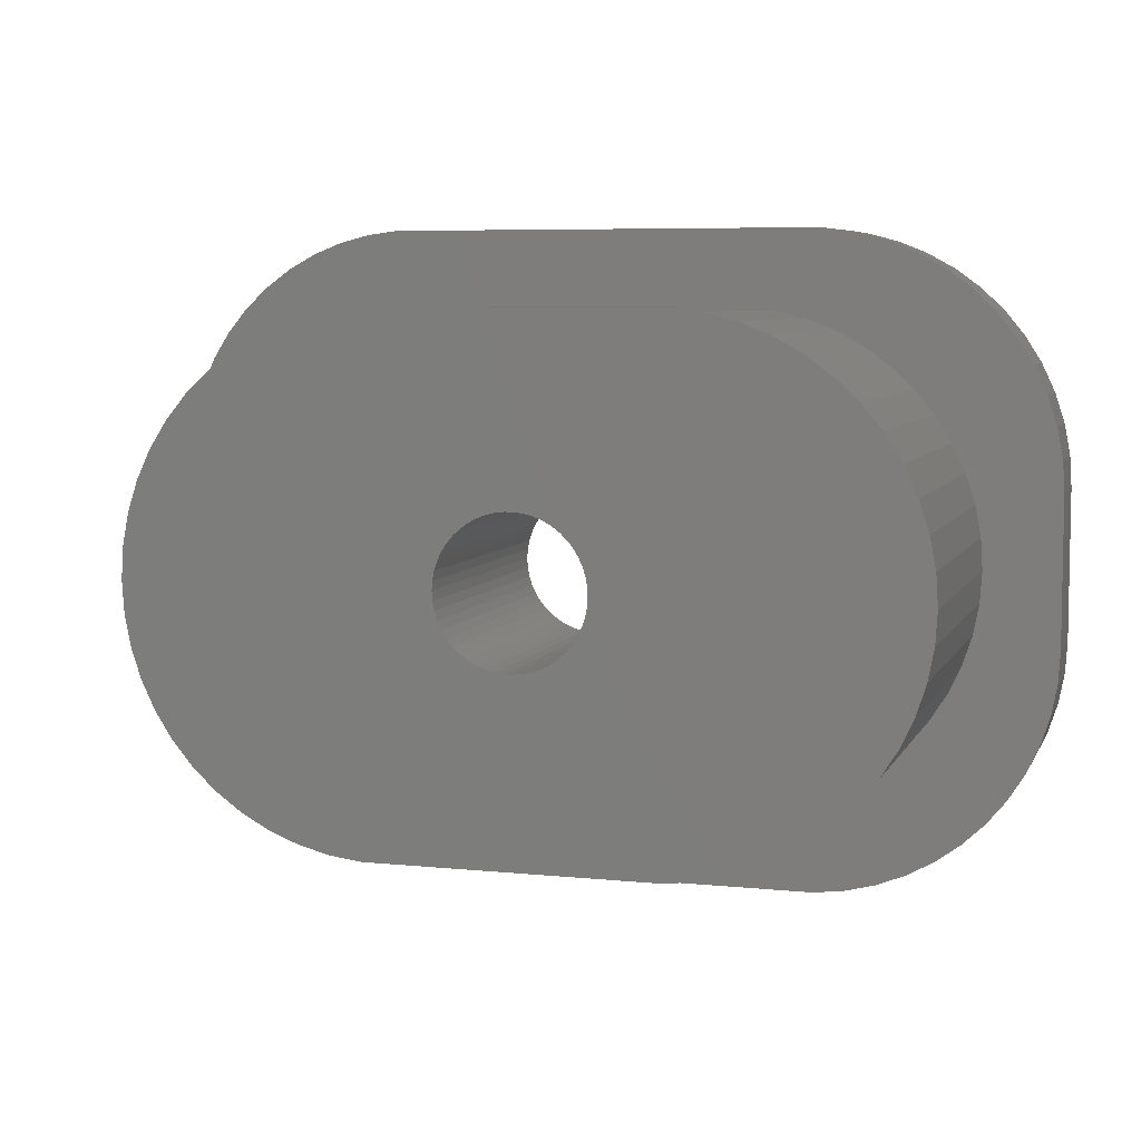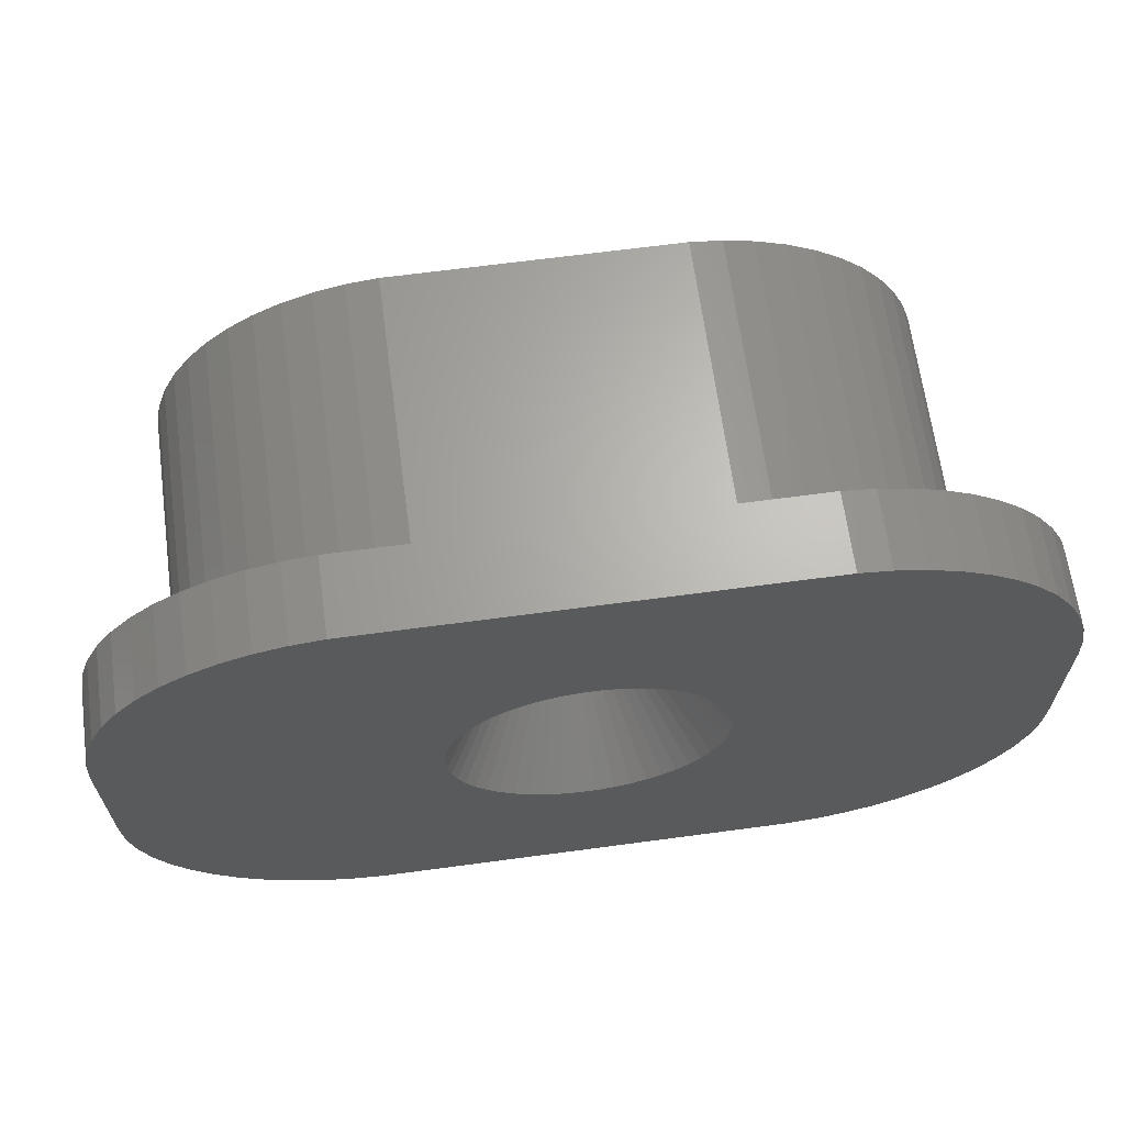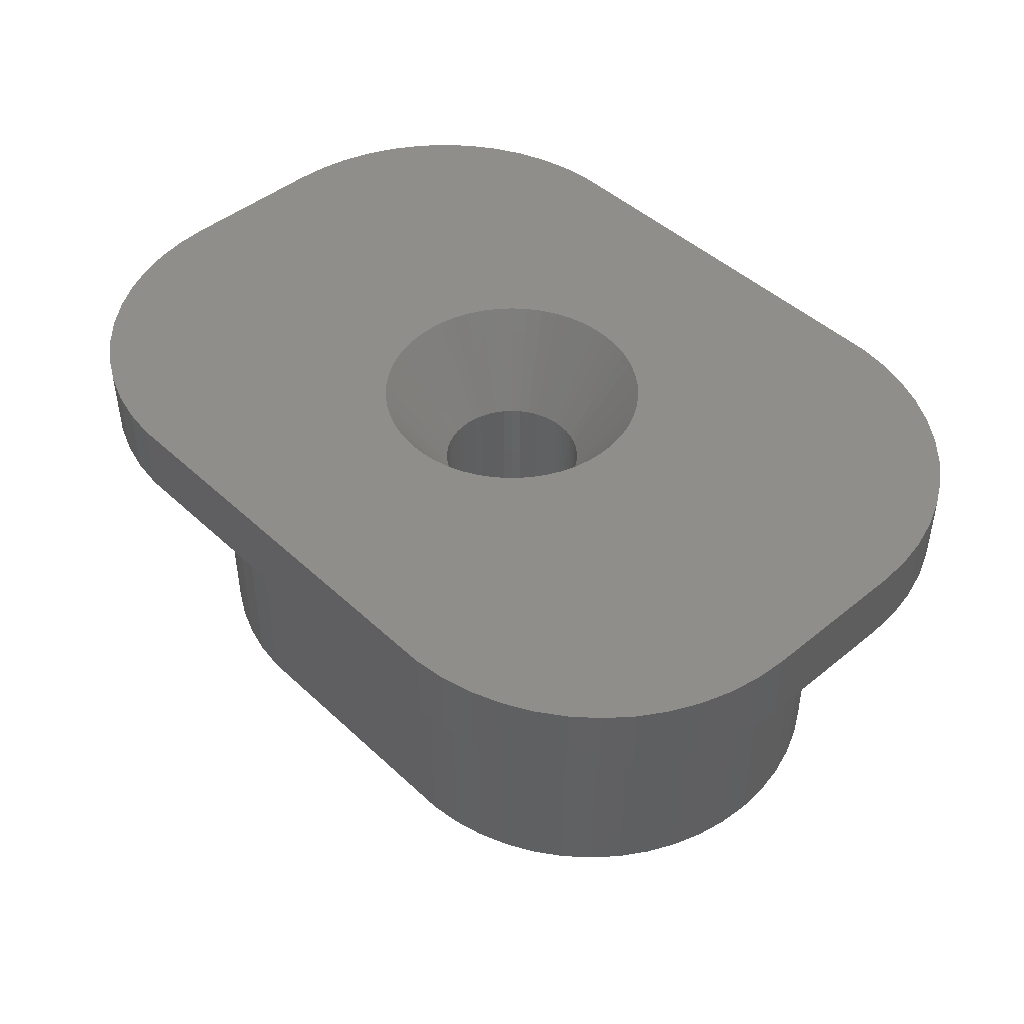
<metadata>
{"format":"stl","ext":"stl","renderer":"f3d","projection":"perspective","resolution":1024,"background":"white","views":[{"elev":6.5,"azim":-163.3,"up":"+Y"},{"elev":65.6,"azim":-7.7,"up":"+Y"},{"elev":45.6,"azim":46.8,"up":"+Z"}]}
</metadata>
<code>
# stl→obj: 354 verts, 708 faces
v -15 0 -15
v -14.92 1.253 -3
v -14.92 1.253 -15
v -15 0 -3
v -14.92 -1.253 -15
v -14.92 -1.253 -3
v 13.09 5.878 -3
v 12.29 6.845 -15
v 12.29 6.845 -3
v 13.09 5.878 -15
v 10.36 8.443 -15
v 9.258 9.048 -3
v 10.36 8.443 -3
v 9.258 9.048 -15
v 14.69 2.487 -3
v 14.3 3.681 -15
v 14.3 3.681 -3
v 14.69 2.487 -15
v -8.09 9.511 -15
v -9.258 9.048 -3
v -8.09 9.511 -3
v -9.258 9.048 -15
v 5.628 9.98 -15
v -5.628 9.98 -3
v 5.628 9.98 -3
v -5.628 9.98 -15
v -13.76 -4.818 -15
v -14.3 -3.681 -3
v -14.3 -3.681 -15
v -13.76 -4.818 -3
v -10.36 -8.443 -15
v -9.258 -9.048 -3
v -10.36 -8.443 -3
v -9.258 -9.048 -15
v 6.874 9.823 -15
v 6.874 9.823 -3
v 11.37 7.705 -15
v 11.37 7.705 -3
v 13.76 4.818 -3
v 13.76 4.818 -15
v 14.92 1.253 -3
v 14.92 1.253 -15
v -6.874 9.823 -3
v -6.874 9.823 -15
v -13.09 5.878 -15
v -12.29 6.845 -3
v -12.29 6.845 -15
v -13.09 5.878 -3
v -14.69 2.487 -3
v -14.69 2.487 -15
v 5.23 1.343 0
v 18 3 0
v 17.92 4.253 0
v 5.4 0 0
v 18 -3 0
v 17.69 5.487 0
v 5.357 -0.6768 0
v 5.021 1.988 0
v 17.3 6.681 0
v 5.23 -1.343 0
v 16.76 7.818 0
v 17.92 -4.253 0
v 16.09 8.878 0
v 17.69 -5.487 0
v 4.732 2.601 0
v 15.29 9.845 0
v 5.021 -1.988 0
v 14.37 10.71 0
v 17.3 -6.681 0
v 13.36 11.44 0
v 16.76 -7.818 0
v 12.26 12.05 0
v 16.09 -8.878 0
v 4.369 3.174 0
v 11.09 12.51 0
v 4.732 -2.601 0
v 9.874 12.82 0
v 15.29 -9.845 0
v 3.936 3.697 0
v 8.628 12.98 0
v 14.37 -10.71 0
v 13.36 -11.44 0
v 5.357 0.6768 0
v 3.442 4.161 0
v 2.893 4.559 0
v 2.299 4.886 0
v 1.669 5.136 0
v 1.012 5.304 0
v 0.3391 5.389 0
v -0.3391 5.389 0
v -8.628 12.98 0
v -1.012 5.304 0
v -1.669 5.136 0
v -2.299 4.886 0
v -2.893 4.559 0
v -13.36 11.44 0
v -4.732 2.601 0
v -12.26 12.05 0
v -4.369 3.174 0
v -11.09 12.51 0
v -9.874 12.82 0
v -3.936 3.697 0
v -3.442 4.161 0
v 12.26 -12.05 0
v 4.369 -3.174 0
v 11.09 -12.51 0
v 9.874 -12.82 0
v 3.936 -3.697 0
v 8.628 -12.98 0
v 3.442 -4.161 0
v 2.893 -4.559 0
v 2.299 -4.886 0
v 1.669 -5.136 0
v 1.012 -5.304 0
v 0.3391 -5.389 0
v -0.3391 -5.389 0
v -8.628 -12.98 0
v -1.012 -5.304 0
v -1.669 -5.136 0
v -2.299 -4.886 0
v -2.893 -4.559 0
v -3.442 -4.161 0
v -14.37 10.71 0
v -15.29 9.845 0
v -3.936 -3.697 0
v -9.874 -12.82 0
v -4.369 -3.174 0
v -12.26 -12.05 0
v -4.732 -2.601 0
v -16.09 -8.878 0
v -5.021 -1.988 0
v -17.69 -5.487 0
v -5.23 -1.343 0
v -16.09 8.878 0
v -5.021 1.988 0
v -5.357 -0.6768 0
v -18 -3 0
v -16.76 7.818 0
v -17.92 -4.253 0
v -17.3 6.681 0
v -17.69 5.487 0
v -11.09 -12.51 0
v -5.23 1.343 0
v -17.92 4.253 0
v -13.36 -11.44 0
v -18 3 0
v -14.37 -10.71 0
v -5.357 0.6768 0
v -15.29 -9.845 0
v -5.4 0 0
v -16.76 -7.818 0
v -17.3 -6.681 0
v -6.874 -9.823 -15
v -5.628 -9.98 -3
v -6.874 -9.823 -3
v -5.628 -9.98 -15
v 5.628 -9.98 -3
v 5.628 -9.98 -15
v 6.874 -9.823 -3
v 6.874 -9.823 -15
v -12.29 -6.845 -15
v -13.09 -5.878 -3
v -13.09 -5.878 -15
v -12.29 -6.845 -3
v -11.37 -7.705 -15
v -11.37 -7.705 -3
v 8.09 9.511 -3
v 8.09 9.511 -15
v 15 0 -3
v 15 0 -15
v -11.37 7.705 -15
v -11.37 7.705 -3
v -10.36 8.443 -15
v -10.36 8.443 -3
v -14.3 3.681 -15
v -13.76 4.818 -3
v -13.76 4.818 -15
v -14.3 3.681 -3
v 2.875 0 -15
v 14.92 -1.253 -15
v 2.852 -0.3603 -15
v 14.69 -2.487 -15
v 14.3 -3.681 -15
v 2.852 0.3603 -15
v 2.785 -0.715 -15
v 13.76 -4.818 -15
v 13.09 -5.878 -15
v 12.29 -6.845 -15
v 2.785 0.715 -15
v 2.673 -1.058 -15
v 11.37 -7.705 -15
v 10.36 -8.443 -15
v 2.519 -1.385 -15
v 9.258 -9.048 -15
v 2.326 -1.69 -15
v 8.09 -9.511 -15
v 2.673 1.058 -15
v 2.096 -1.968 -15
v 2.519 1.385 -15
v 1.833 -2.215 -15
v 1.54 -2.427 -15
v 1.224 -2.601 -15
v 0.8884 -2.734 -15
v 0.5387 -2.824 -15
v 0.1805 -2.869 -15
v -0.1805 -2.869 -15
v -0.5387 -2.824 -15
v -0.8884 -2.734 -15
v -1.224 -2.601 -15
v -1.54 -2.427 -15
v -1.833 -2.215 -15
v -2.519 -1.385 -15
v -2.326 -1.69 -15
v -8.09 -9.511 -15
v -2.096 -1.968 -15
v 2.326 1.69 -15
v 2.096 1.968 -15
v 1.833 2.215 -15
v 1.54 2.427 -15
v 1.224 2.601 -15
v 0.8884 2.734 -15
v 0.5387 2.824 -15
v 0.1805 2.869 -15
v -0.1805 2.869 -15
v -0.5387 2.824 -15
v -0.8884 2.734 -15
v -1.224 2.601 -15
v -1.54 2.427 -15
v -1.833 2.215 -15
v -2.096 1.968 -15
v -2.673 -1.058 -15
v -2.326 1.69 -15
v -2.519 1.385 -15
v -2.673 1.058 -15
v -2.785 0.715 -15
v -2.785 -0.715 -15
v -2.852 -0.3603 -15
v -14.69 -2.487 -15
v -2.875 0 -15
v -2.852 0.3603 -15
v 13.76 -4.818 -3
v 14.3 -3.681 -3
v -8.09 -9.511 -3
v 8.09 -9.511 -3
v -14.69 -2.487 -3
v 11.37 -7.705 -3
v 10.36 -8.443 -3
v 13.09 -5.878 -3
v 14.69 -2.487 -3
v 14.92 -1.253 -3
v 9.258 -9.048 -3
v 12.29 -6.845 -3
v -18 -3 -3
v -18 3 -3
v -17.92 -4.253 -3
v -17.92 4.253 -3
v -16.09 8.878 -3
v -15.29 9.845 -3
v -11.09 -12.51 -3
v -9.874 -12.82 -3
v 17.3 -6.681 -3
v 16.76 -7.818 -3
v -11.09 12.51 -3
v -12.26 12.05 -3
v -17.69 5.487 -3
v -17.3 6.681 -3
v -16.76 -7.818 -3
v -17.3 -6.681 -3
v -12.26 -12.05 -3
v -8.628 -12.98 -3
v 8.628 -12.98 -3
v 9.874 -12.82 -3
v 14.37 10.71 -3
v 13.36 11.44 -3
v 12.26 12.05 -3
v 11.09 12.51 -3
v 9.874 12.82 -3
v 8.628 12.98 -3
v 16.76 7.818 -3
v 17.3 6.681 -3
v -14.37 10.71 -3
v -13.36 11.44 -3
v -9.874 12.82 -3
v -8.628 12.98 -3
v 18 -3 -3
v 17.92 -4.253 -3
v 18 3 -3
v 17.69 -5.487 -3
v 17.92 4.253 -3
v 16.09 -8.878 -3
v 15.29 -9.845 -3
v 17.69 5.487 -3
v 14.37 -10.71 -3
v 13.36 -11.44 -3
v 12.26 -12.05 -3
v 11.09 -12.51 -3
v -13.36 -11.44 -3
v -14.37 -10.71 -3
v -15.29 -9.845 -3
v -16.09 -8.878 -3
v -17.69 -5.487 -3
v 16.09 8.878 -3
v 15.29 9.845 -3
v -16.76 7.818 -3
v 2.673 -1.058 -3.9
v 2.519 -1.385 -3.9
v 2.875 0 -3.9
v 2.852 0.3603 -3.9
v -2.519 -1.385 -3.9
v 1.224 -2.601 -3.9
v 2.785 -0.715 -3.9
v 2.096 -1.968 -3.9
v 0.5387 -2.824 -3.9
v 0.1805 -2.869 -3.9
v -2.785 -0.715 -3.9
v -2.852 -0.3603 -3.9
v 2.326 -1.69 -3.9
v -1.54 -2.427 -3.9
v -1.833 -2.215 -3.9
v -1.224 -2.601 -3.9
v -0.8884 2.734 -3.9
v -0.5387 2.824 -3.9
v -2.519 1.385 -3.9
v -2.326 1.69 -3.9
v 2.785 0.715 -3.9
v 1.833 2.215 -3.9
v 1.54 2.427 -3.9
v 2.852 -0.3603 -3.9
v 1.54 -2.427 -3.9
v 1.833 -2.215 -3.9
v -2.326 -1.69 -3.9
v -2.096 -1.968 -3.9
v -0.1805 -2.869 -3.9
v -0.5387 -2.824 -3.9
v -0.8884 -2.734 -3.9
v -1.833 2.215 -3.9
v -1.54 2.427 -3.9
v -2.875 0 -3.9
v -2.785 0.715 -3.9
v -2.852 0.3603 -3.9
v 2.673 1.058 -3.9
v 2.519 1.385 -3.9
v 2.326 1.69 -3.9
v 2.096 1.968 -3.9
v 1.224 2.601 -3.9
v 0.8884 2.734 -3.9
v 0.5387 2.824 -3.9
v -0.1805 2.869 -3.9
v 0.1805 2.869 -3.9
v 0.8884 -2.734 -3.9
v -2.673 -1.058 -3.9
v -1.224 2.601 -3.9
v -2.096 1.968 -3.9
v -2.673 1.058 -3.9
f 1 2 3
f 2 1 4
f 5 4 1
f 4 5 6
f 7 8 9
f 8 7 10
f 11 12 13
f 12 11 14
f 15 16 17
f 16 15 18
f 19 20 21
f 20 19 22
f 23 24 25
f 24 23 26
f 27 28 29
f 28 27 30
f 31 32 33
f 32 31 34
f 35 25 36
f 25 35 23
f 37 13 38
f 13 37 11
f 39 10 7
f 10 39 40
f 41 18 15
f 18 41 42
f 26 43 24
f 43 26 44
f 45 46 47
f 46 45 48
f 3 49 50
f 49 3 2
f 51 52 53
f 52 54 55
f 51 53 56
f 57 55 54
f 58 56 59
f 60 55 57
f 58 59 61
f 55 60 62
f 58 61 63
f 62 60 64
f 65 63 66
f 67 64 60
f 65 66 68
f 64 67 69
f 65 68 70
f 69 67 71
f 65 70 72
f 71 67 73
f 74 72 75
f 76 73 67
f 74 75 77
f 73 76 78
f 79 77 80
f 78 76 81
f 81 76 82
f 52 83 54
f 52 51 83
f 56 58 51
f 63 65 58
f 72 74 65
f 77 79 74
f 80 84 79
f 80 85 84
f 80 86 85
f 80 87 86
f 80 88 87
f 80 89 88
f 80 90 89
f 91 90 80
f 90 91 92
f 92 91 93
f 93 91 94
f 94 91 95
f 96 97 98
f 99 98 97
f 98 99 100
f 100 99 101
f 102 101 99
f 101 102 91
f 103 91 102
f 95 91 103
f 82 76 104
f 105 104 76
f 104 105 106
f 106 105 107
f 108 107 105
f 107 108 109
f 110 109 108
f 111 109 110
f 112 109 111
f 113 109 112
f 114 109 113
f 115 109 114
f 116 109 115
f 117 116 118
f 117 118 119
f 117 119 120
f 117 120 121
f 117 121 122
f 123 97 96
f 124 97 123
f 116 117 109
f 125 117 122
f 126 125 127
f 128 127 129
f 130 129 131
f 132 131 133
f 134 97 124
f 97 134 135
f 136 137 133
f 138 135 134
f 139 133 137
f 140 135 138
f 125 126 117
f 141 135 140
f 127 142 126
f 135 141 143
f 127 128 142
f 144 143 141
f 129 145 128
f 146 143 144
f 129 147 145
f 143 146 148
f 129 149 147
f 148 146 150
f 129 130 149
f 137 150 146
f 131 151 130
f 150 137 136
f 131 152 151
f 131 132 152
f 133 139 132
f 153 154 155
f 154 153 156
f 156 157 154
f 157 156 158
f 158 159 157
f 159 158 160
f 161 162 163
f 162 161 164
f 165 33 166
f 33 165 31
f 161 166 164
f 166 161 165
f 14 167 12
f 167 14 168
f 169 42 41
f 42 169 170
f 44 21 43
f 21 44 19
f 171 46 172
f 46 171 47
f 173 172 174
f 172 173 171
f 22 174 20
f 174 22 173
f 175 176 177
f 176 175 178
f 177 48 45
f 48 177 176
f 50 178 175
f 178 50 49
f 179 170 180
f 181 180 182
f 170 179 42
f 181 182 183
f 184 42 179
f 185 183 186
f 42 184 18
f 185 186 187
f 18 184 16
f 185 187 188
f 189 16 184
f 190 188 191
f 16 189 40
f 190 191 192
f 40 189 10
f 193 192 194
f 10 189 8
f 195 194 196
f 197 8 189
f 195 196 160
f 8 197 37
f 198 160 158
f 37 197 11
f 199 11 197
f 180 181 179
f 183 185 181
f 188 190 185
f 192 193 190
f 194 195 193
f 160 198 195
f 158 200 198
f 158 201 200
f 158 202 201
f 158 203 202
f 158 204 203
f 158 205 204
f 158 206 205
f 156 206 158
f 206 156 207
f 207 156 208
f 208 156 209
f 209 156 210
f 210 156 211
f 31 212 34
f 213 34 212
f 34 213 214
f 214 213 153
f 215 153 213
f 153 215 156
f 211 156 215
f 11 199 14
f 216 14 199
f 14 216 168
f 168 216 35
f 217 35 216
f 35 217 23
f 218 23 217
f 219 23 218
f 220 23 219
f 221 23 220
f 222 23 221
f 223 23 222
f 224 23 223
f 26 224 225
f 26 225 226
f 26 226 227
f 26 227 228
f 26 228 229
f 26 229 230
f 212 31 231
f 165 231 31
f 224 26 23
f 44 230 232
f 22 232 233
f 173 233 234
f 47 234 235
f 161 231 165
f 231 161 236
f 230 44 26
f 163 236 161
f 232 19 44
f 27 236 163
f 232 22 19
f 29 236 27
f 233 173 22
f 236 29 237
f 234 171 173
f 238 237 29
f 234 47 171
f 5 237 238
f 235 45 47
f 237 5 239
f 235 177 45
f 1 239 5
f 235 175 177
f 3 239 1
f 240 175 235
f 239 3 240
f 175 240 50
f 50 240 3
f 241 183 242
f 183 241 186
f 214 155 243
f 155 214 153
f 34 243 32
f 243 34 214
f 160 244 159
f 244 160 196
f 29 245 238
f 245 29 28
f 163 30 27
f 30 163 162
f 8 38 9
f 38 8 37
f 168 36 167
f 36 168 35
f 17 40 39
f 40 17 16
f 192 246 247
f 246 192 191
f 248 186 241
f 186 248 187
f 242 182 249
f 182 242 183
f 249 180 250
f 180 249 182
f 238 6 5
f 6 238 245
f 250 170 169
f 170 250 180
f 194 247 251
f 247 194 192
f 252 187 248
f 187 252 188
f 196 251 244
f 251 196 194
f 191 252 246
f 252 191 188
f 253 146 254
f 146 253 137
f 255 137 253
f 137 255 139
f 254 144 256
f 144 254 146
f 257 124 258
f 124 257 134
f 259 126 142
f 126 259 260
f 71 261 69
f 261 71 262
f 263 98 100
f 98 263 264
f 265 140 266
f 140 265 141
f 267 152 268
f 152 267 151
f 269 142 128
f 142 269 259
f 260 117 126
f 117 260 270
f 271 107 109
f 107 271 272
f 273 70 68
f 70 273 274
f 275 75 72
f 75 275 276
f 277 80 77
f 80 277 278
f 276 77 75
f 77 276 277
f 59 279 61
f 279 59 280
f 281 124 123
f 124 281 258
f 282 123 96
f 123 282 281
f 264 96 98
f 96 264 282
f 283 100 101
f 100 283 263
f 284 101 91
f 101 284 283
f 278 91 80
f 91 278 284
f 256 141 265
f 141 256 144
f 249 285 286
f 285 169 287
f 242 286 288
f 41 287 169
f 241 288 261
f 15 287 41
f 241 261 262
f 287 15 289
f 248 262 290
f 17 289 15
f 252 290 291
f 289 17 292
f 39 292 17
f 285 250 169
f 285 249 250
f 252 291 293
f 286 242 249
f 288 241 242
f 246 293 294
f 262 248 241
f 290 252 248
f 247 294 295
f 293 246 252
f 247 295 296
f 294 247 246
f 251 296 272
f 296 251 247
f 244 272 271
f 272 244 251
f 271 159 244
f 271 157 159
f 271 154 157
f 270 154 271
f 154 270 155
f 270 243 155
f 260 243 270
f 243 260 32
f 259 32 260
f 32 259 33
f 269 33 259
f 297 33 269
f 33 297 166
f 298 166 297
f 166 298 164
f 299 164 298
f 300 164 299
f 164 300 162
f 267 162 300
f 162 267 30
f 268 30 267
f 301 30 268
f 292 39 280
f 280 39 279
f 7 279 39
f 279 7 302
f 9 302 7
f 302 9 303
f 303 9 273
f 38 273 9
f 273 38 274
f 13 274 38
f 274 13 275
f 275 13 276
f 12 276 13
f 276 12 277
f 167 277 12
f 277 167 278
f 36 278 167
f 25 278 36
f 24 278 25
f 284 24 43
f 24 284 278
f 21 284 43
f 283 21 20
f 21 283 284
f 263 20 174
f 20 263 283
f 282 174 172
f 174 264 263
f 281 172 46
f 257 46 48
f 174 282 264
f 304 48 176
f 265 176 178
f 172 281 282
f 256 178 49
f 254 49 2
f 254 2 4
f 46 258 281
f 30 301 28
f 255 28 301
f 254 4 253
f 28 255 245
f 49 254 256
f 253 245 255
f 46 257 258
f 245 253 6
f 48 304 257
f 6 253 4
f 176 266 304
f 176 265 266
f 178 256 265
f 268 132 301
f 132 268 152
f 300 151 267
f 151 300 130
f 297 128 145
f 128 297 269
f 299 130 300
f 130 299 149
f 270 109 117
f 109 270 271
f 294 81 82
f 81 294 293
f 78 290 73
f 290 78 291
f 295 82 104
f 82 295 294
f 272 106 107
f 106 272 296
f 63 303 66
f 303 63 302
f 274 72 70
f 72 274 275
f 61 302 63
f 302 61 279
f 56 280 59
f 280 56 292
f 62 285 55
f 285 62 286
f 55 287 52
f 287 55 285
f 69 288 64
f 288 69 261
f 266 138 304
f 138 266 140
f 304 134 257
f 134 304 138
f 301 139 255
f 139 301 132
f 298 145 147
f 145 298 297
f 299 147 149
f 147 299 298
f 293 78 81
f 78 293 291
f 73 262 71
f 262 73 290
f 296 104 106
f 104 296 295
f 303 68 66
f 68 303 273
f 52 289 53
f 289 52 287
f 53 292 56
f 292 53 289
f 64 286 62
f 286 64 288
f 67 305 306
f 54 83 307
f 307 83 308
f 129 309 131
f 113 112 310
f 57 54 307
f 60 57 311
f 108 105 312
f 76 67 306
f 115 313 314
f 315 316 136
f 67 60 311
f 67 311 305
f 105 76 306
f 105 317 312
f 112 111 310
f 318 319 122
f 127 309 129
f 119 320 120
f 321 322 93
f 323 324 99
f 308 83 325
f 326 84 327
f 57 328 311
f 105 306 317
f 114 113 313
f 114 313 115
f 111 329 310
f 108 312 330
f 131 315 133
f 133 315 136
f 331 309 127
f 332 331 127
f 314 116 115
f 116 314 333
f 334 335 119
f 336 337 103
f 316 338 136
f 79 84 326
f 83 51 325
f 57 307 328
f 111 110 329
f 110 108 330
f 110 330 329
f 122 319 125
f 116 334 118
f 121 318 122
f 320 318 121
f 120 320 121
f 322 90 92
f 322 92 93
f 323 97 135
f 323 99 97
f 339 135 143
f 338 340 148
f 51 58 325
f 341 58 342
f 343 74 344
f 85 86 345
f 84 85 327
f 346 87 347
f 348 90 322
f 348 89 90
f 89 348 349
f 113 310 350
f 113 350 313
f 309 351 131
f 351 315 131
f 319 332 125
f 125 332 127
f 116 333 334
f 118 334 119
f 335 320 119
f 352 94 95
f 352 93 94
f 337 352 95
f 337 95 103
f 353 336 102
f 336 103 102
f 354 323 135
f 136 338 150
f 338 148 150
f 339 143 148
f 340 339 148
f 325 58 341
f 58 65 342
f 344 79 326
f 74 79 344
f 65 74 342
f 342 74 343
f 327 85 345
f 87 88 347
f 347 88 89
f 347 89 349
f 352 321 93
f 324 353 99
f 353 102 99
f 339 354 135
f 345 87 346
f 86 87 345
f 339 234 354
f 234 339 235
f 199 343 216
f 343 199 342
f 221 345 346
f 345 221 220
f 227 321 352
f 321 227 226
f 354 233 323
f 233 354 234
f 185 328 181
f 328 185 311
f 218 344 326
f 344 218 217
f 220 327 345
f 327 220 219
f 324 230 353
f 230 324 232
f 225 348 322
f 348 225 224
f 230 336 353
f 336 230 229
f 179 308 184
f 308 179 307
f 216 344 217
f 344 216 343
f 224 349 348
f 349 224 223
f 222 346 347
f 346 222 221
f 219 326 327
f 326 219 218
f 338 240 340
f 240 338 239
f 323 232 324
f 232 323 233
f 226 322 321
f 322 226 225
f 229 337 336
f 337 229 228
f 228 352 337
f 352 228 227
f 181 307 179
f 307 181 328
f 331 212 309
f 212 331 213
f 204 314 313
f 314 204 205
f 197 342 199
f 342 197 341
f 189 341 197
f 341 189 325
f 184 325 189
f 325 184 308
f 223 347 349
f 347 223 222
f 340 235 339
f 235 340 240
f 193 305 190
f 305 193 306
f 190 311 185
f 311 190 305
f 198 330 312
f 330 198 200
f 198 317 195
f 317 198 312
f 195 306 193
f 306 195 317
f 316 239 338
f 239 316 237
f 315 237 316
f 237 315 236
f 309 231 351
f 231 309 212
f 211 332 319
f 332 211 215
f 202 350 310
f 350 202 203
f 203 313 350
f 313 203 204
f 200 329 330
f 329 200 201
f 201 310 329
f 310 201 202
f 208 320 335
f 320 208 209
f 205 333 314
f 333 205 206
f 206 334 333
f 334 206 207
f 207 335 334
f 335 207 208
f 210 319 318
f 319 210 211
f 351 236 315
f 236 351 231
f 332 213 331
f 213 332 215
f 209 318 320
f 318 209 210

</code>
